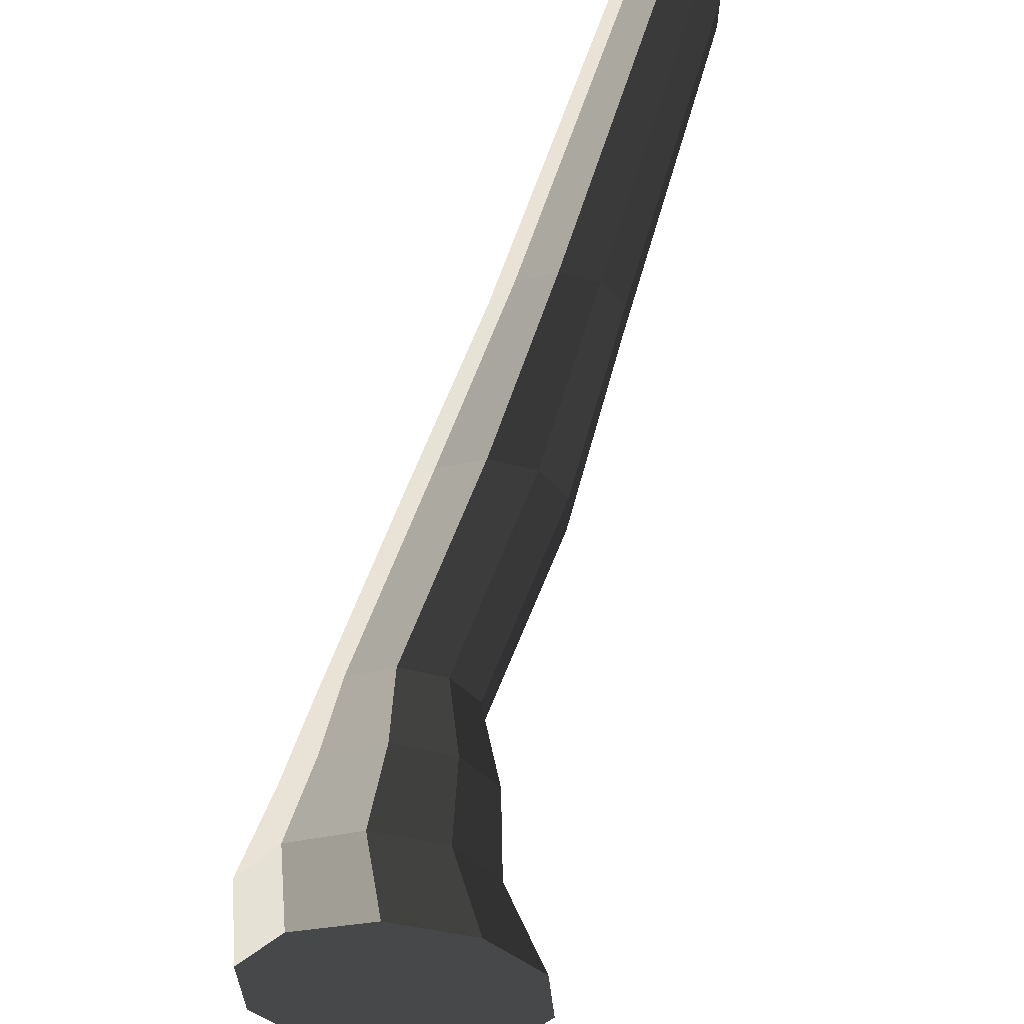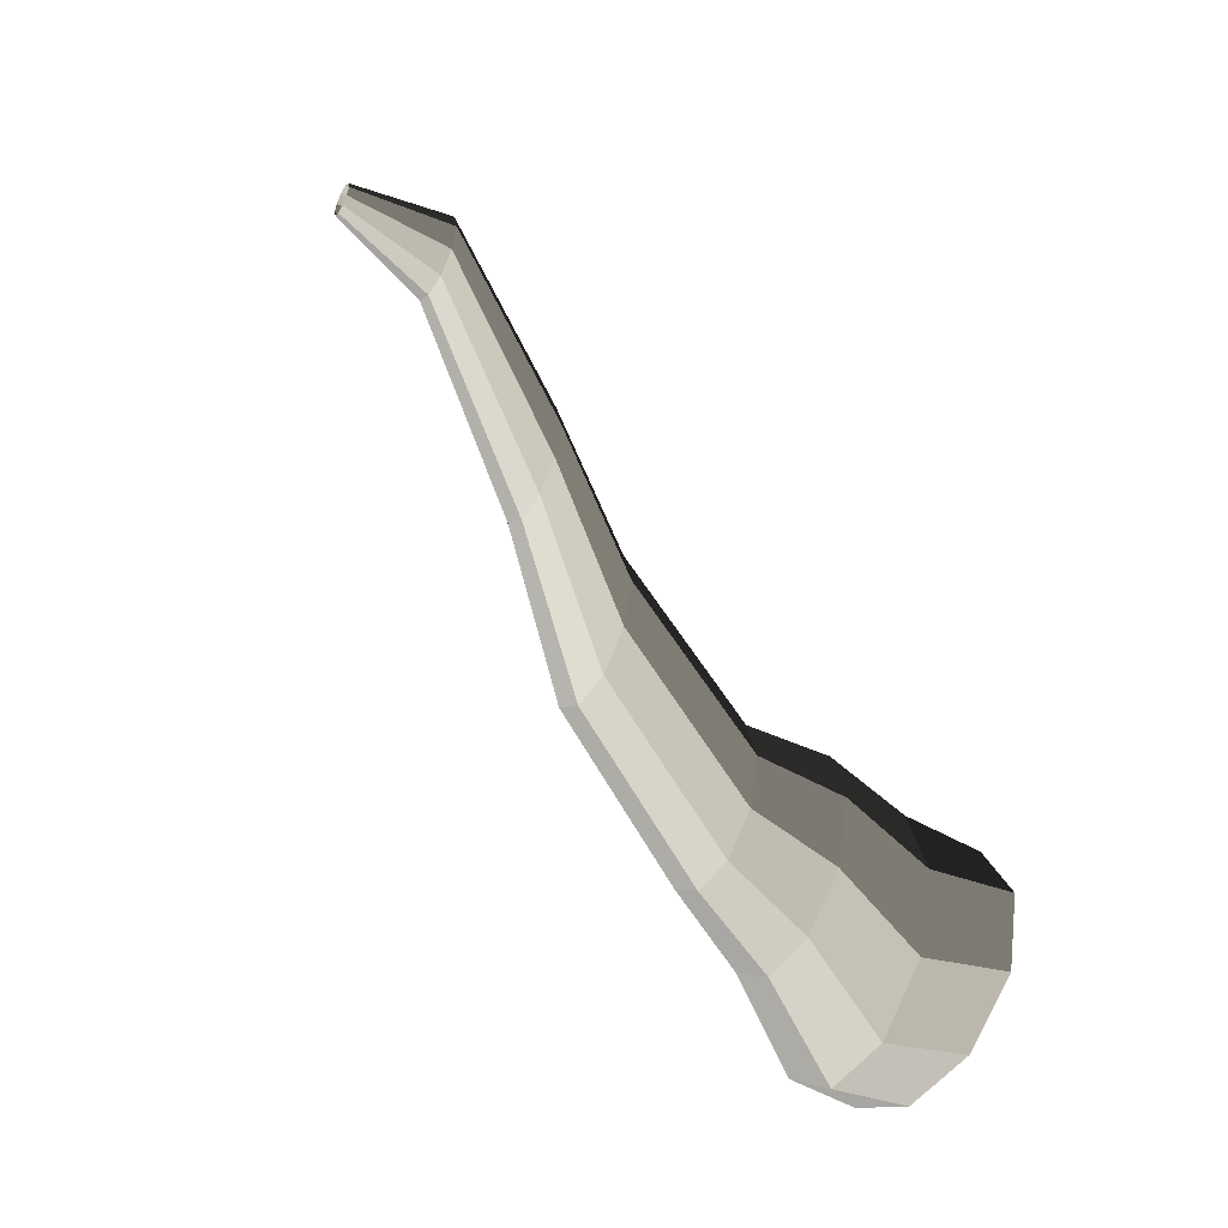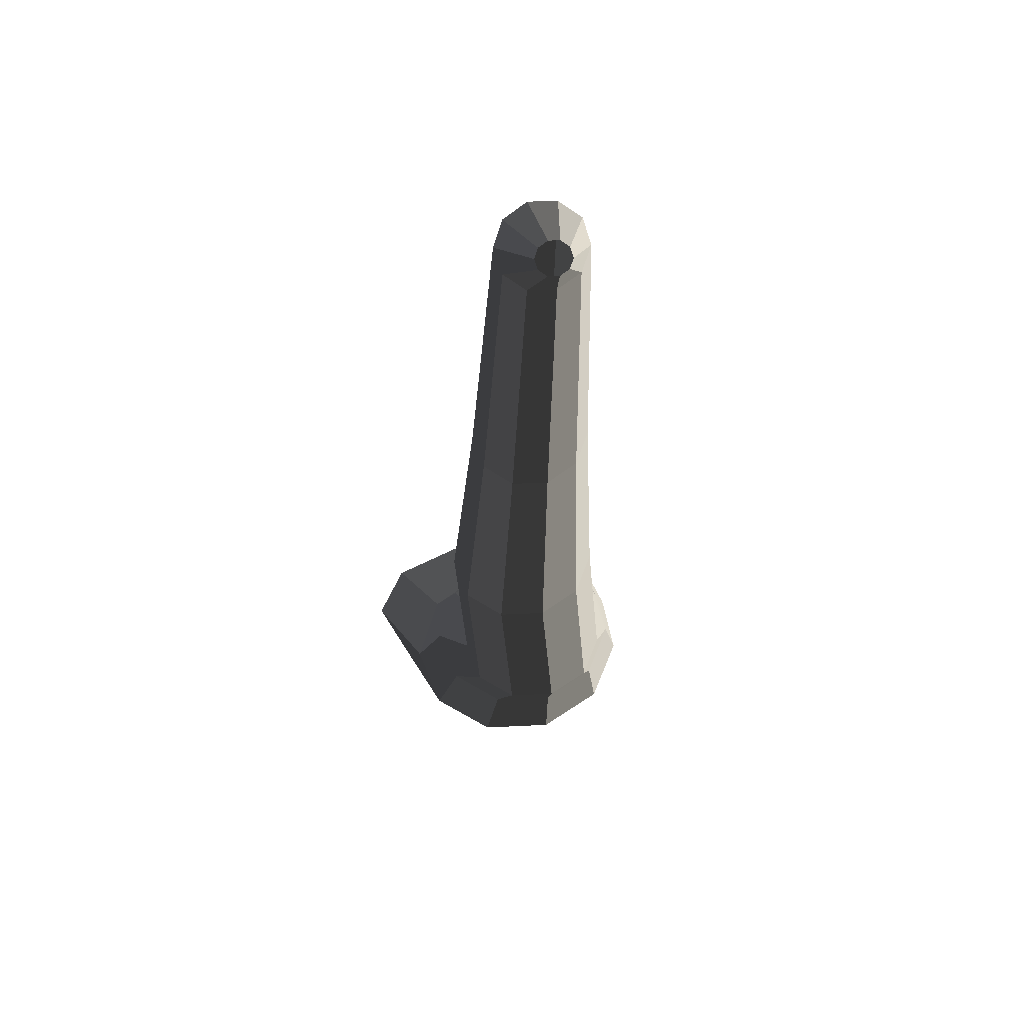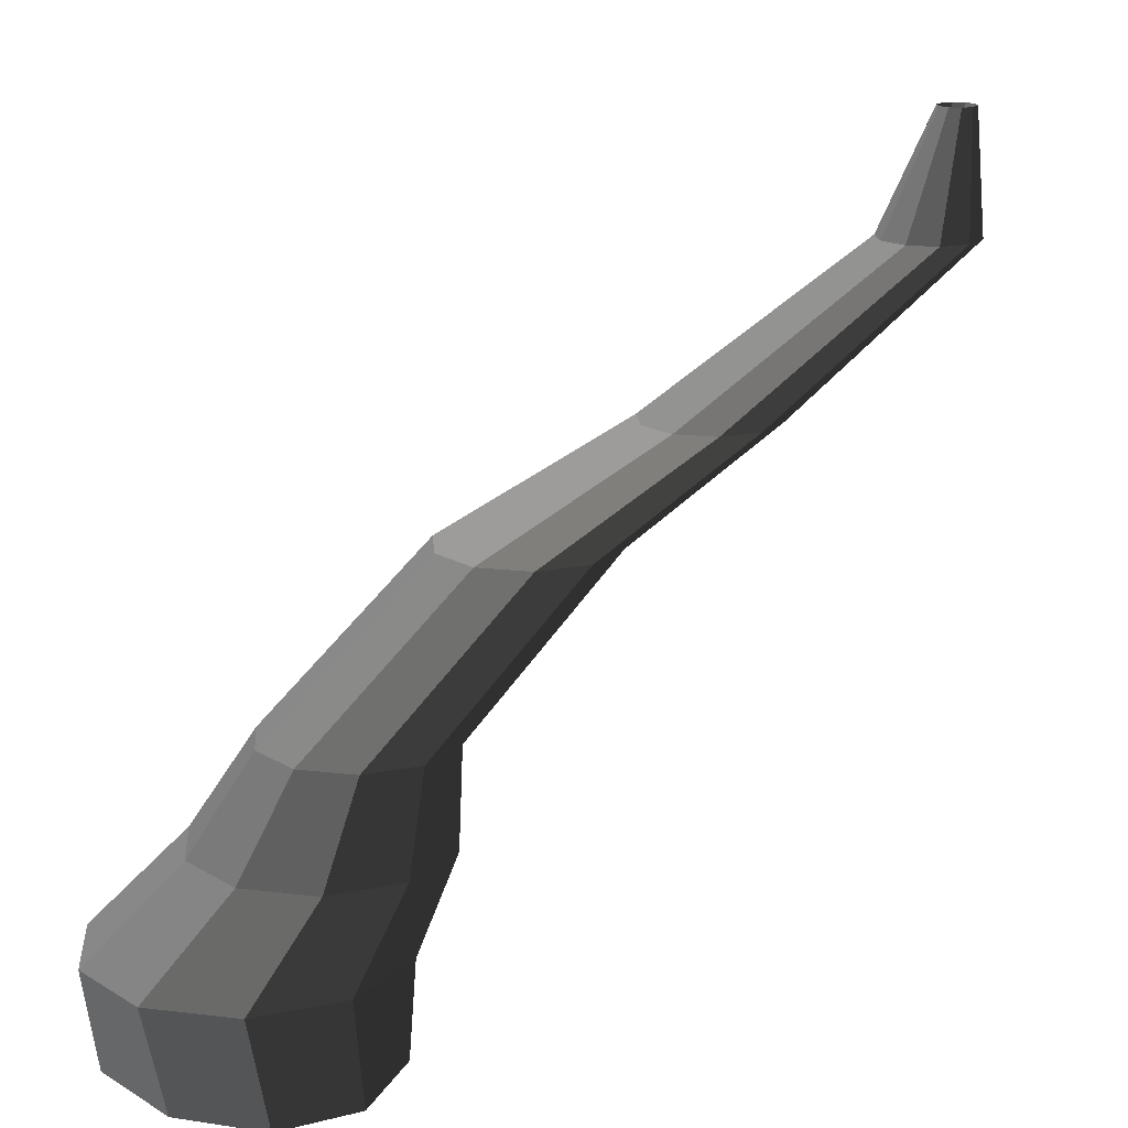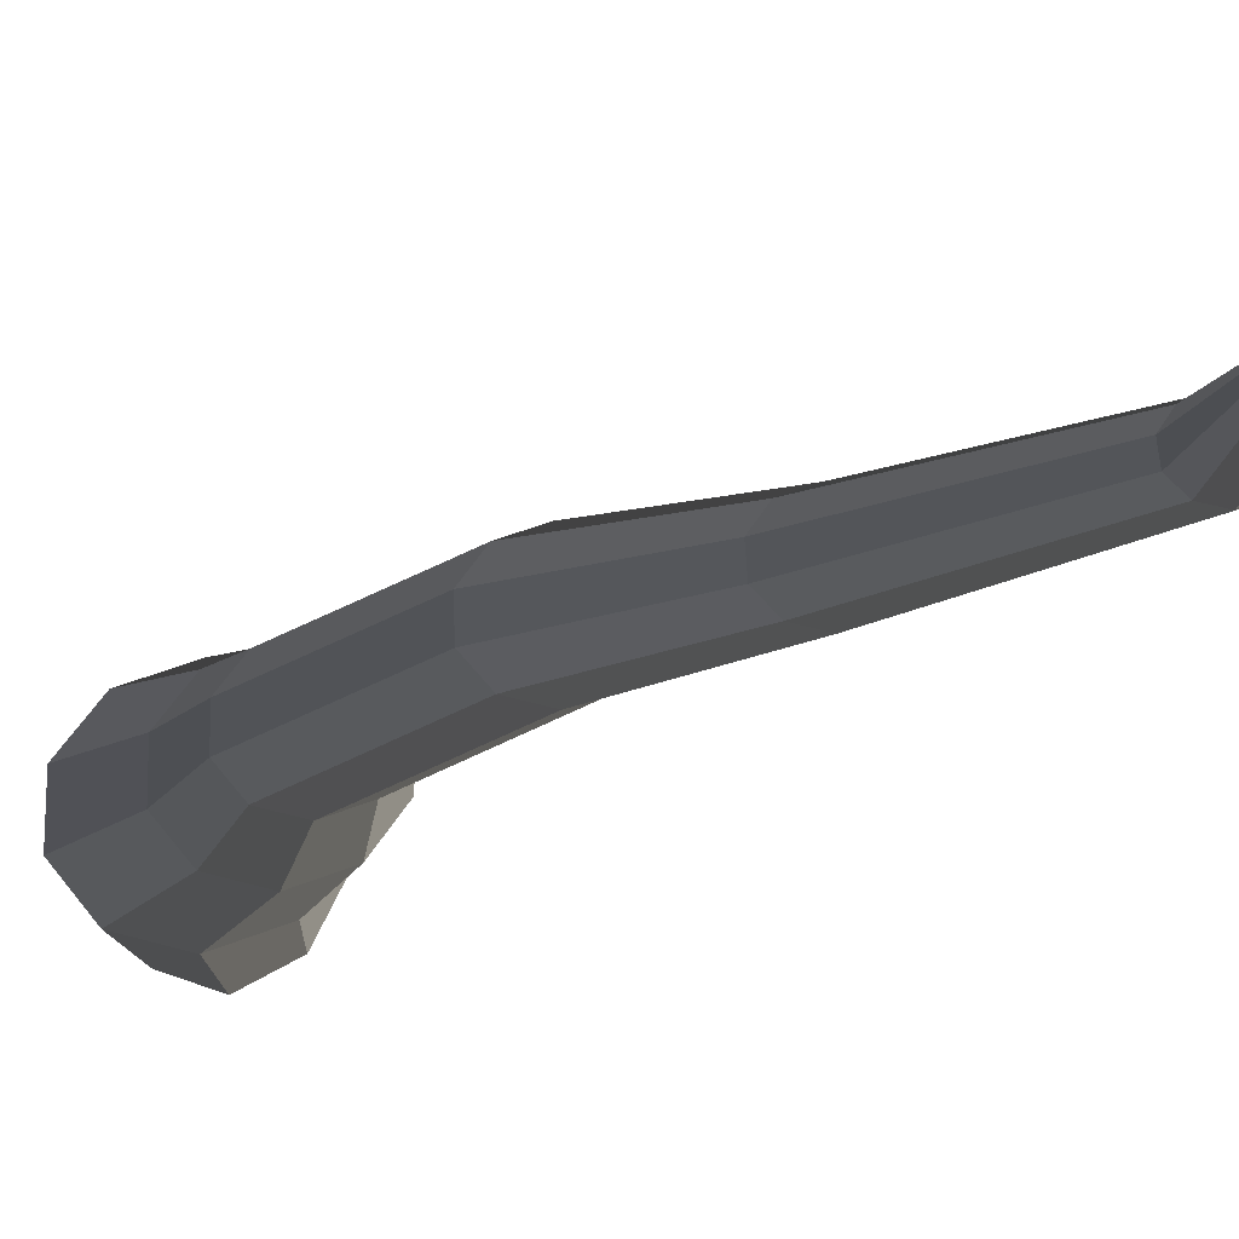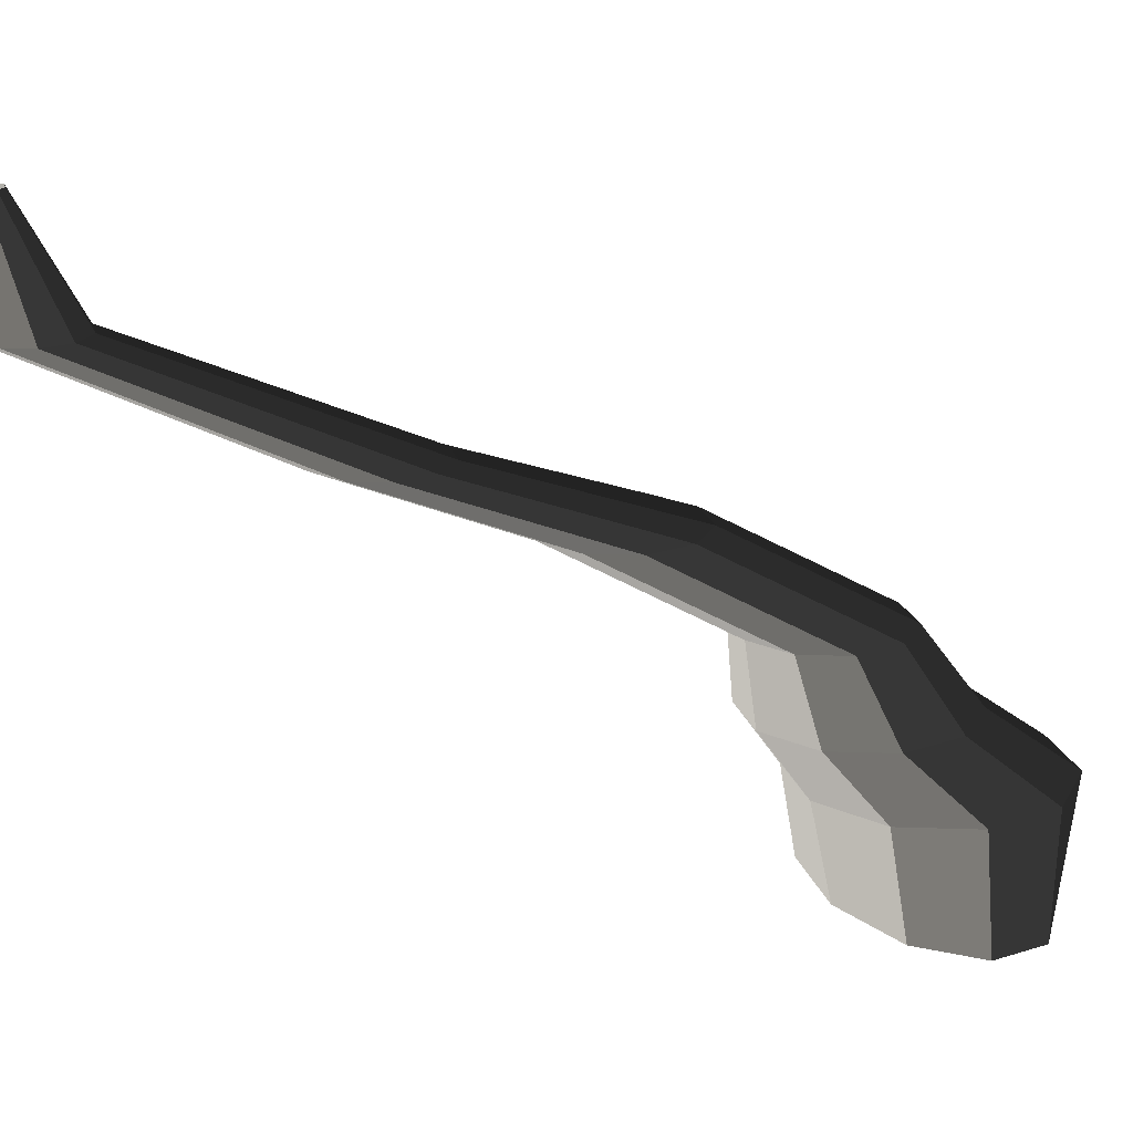
<metadata>
{"format":"obj","ext":"obj","renderer":"f3d","projection":"perspective","resolution":1024,"background":"white","views":[{"elev":-37.3,"azim":-19.4,"up":"+Y"},{"elev":-44.2,"azim":-118.8,"up":"+Z"},{"elev":28.5,"azim":175.5,"up":"+Z"},{"elev":17.3,"azim":-130.6,"up":"+Y"},{"elev":60.9,"azim":-92.9,"up":"+Y"},{"elev":20.0,"azim":75.6,"up":"+Y"}]}
</metadata>
<code>
v 0.04989 -0.3353 -0.4281
v 0.002124 -0.3227 -0.3244
v 0.1272 -0.3305 -0.3885
v -0.04565 -0.3353 -0.4281
v -0.1229 -0.3305 -0.3885
v -0.1525 -0.3227 -0.3244
v -0.1229 -0.3149 -0.2604
v -0.04565 -0.31 -0.2208
v 0.04989 -0.31 -0.2208
v 0.1272 -0.3149 -0.2604
v 0.1567 -0.3227 -0.3244
v 0.1272 -0.3305 -0.3885
v 0.08217 -0.2266 -0.4142
v 0.01615 -0.2266 -0.4622
v 0.04989 -0.3353 -0.4281
v 0.04989 -0.3353 -0.4281
v 0.01615 -0.2266 -0.4622
v -0.06545 -0.2266 -0.4622
v -0.04565 -0.3353 -0.4281
v -0.04565 -0.3353 -0.4281
v -0.06545 -0.2266 -0.4622
v -0.1315 -0.2266 -0.4142
v -0.1229 -0.3305 -0.3885
v -0.1229 -0.3305 -0.3885
v -0.1315 -0.2266 -0.4142
v -0.1567 -0.2266 -0.3366
v -0.1525 -0.3227 -0.3244
v -0.1525 -0.3227 -0.3244
v -0.1567 -0.2266 -0.3366
v -0.1315 -0.2266 -0.259
v -0.1229 -0.3149 -0.2604
v -0.1229 -0.3149 -0.2604
v -0.1315 -0.2266 -0.259
v -0.06545 -0.2266 -0.211
v -0.04565 -0.31 -0.2208
v -0.04565 -0.31 -0.2208
v -0.06545 -0.2266 -0.211
v 0.01615 -0.2266 -0.211
v 0.04989 -0.31 -0.2208
v 0.04989 -0.31 -0.2208
v 0.01615 -0.2266 -0.211
v 0.08217 -0.2266 -0.259
v 0.1272 -0.3149 -0.2604
v 0.1272 -0.3149 -0.2604
v 0.08217 -0.2266 -0.259
v 0.1074 -0.2266 -0.3366
v 0.1567 -0.3227 -0.3244
v 0.1567 -0.3227 -0.3244
v 0.1074 -0.2266 -0.3366
v 0.08217 -0.2266 -0.4142
v 0.1272 -0.3305 -0.3885
v 0.08217 -0.2266 -0.4142
v 0.06094 -0.1607 -0.3318
v 0.006452 -0.1607 -0.3714
v 0.01615 -0.2266 -0.4622
v 0.01615 -0.2266 -0.4622
v 0.006452 -0.1607 -0.3714
v -0.06089 -0.1607 -0.3714
v -0.06545 -0.2266 -0.4622
v -0.06545 -0.2266 -0.4622
v -0.06089 -0.1607 -0.3714
v -0.1154 -0.1607 -0.3318
v -0.1315 -0.2266 -0.4142
v -0.1315 -0.2266 -0.4142
v -0.1154 -0.1607 -0.3318
v -0.1362 -0.1607 -0.2677
v -0.1567 -0.2266 -0.3366
v -0.1567 -0.2266 -0.3366
v -0.1362 -0.1607 -0.2677
v -0.1154 -0.1607 -0.2037
v -0.1315 -0.2266 -0.259
v -0.1315 -0.2266 -0.259
v -0.1154 -0.1607 -0.2037
v -0.06089 -0.1607 -0.1641
v -0.06545 -0.2266 -0.211
v -0.06545 -0.2266 -0.211
v -0.06089 -0.1607 -0.1641
v 0.006454 -0.1607 -0.1641
v 0.01615 -0.2266 -0.211
v 0.01615 -0.2266 -0.211
v 0.006454 -0.1607 -0.1641
v 0.06094 -0.1607 -0.2037
v 0.08217 -0.2266 -0.259
v 0.08217 -0.2266 -0.259
v 0.06094 -0.1607 -0.2037
v 0.08175 -0.1607 -0.2677
v 0.1074 -0.2266 -0.3366
v 0.1074 -0.2266 -0.3366
v 0.08175 -0.1607 -0.2677
v 0.06094 -0.1607 -0.3318
v 0.08217 -0.2266 -0.4142
v 0.06094 -0.1607 -0.3318
v 0.03472 -0.08246 -0.2836
v -0.006621 -0.08246 -0.3136
v 0.006452 -0.1607 -0.3714
v 0.006452 -0.1607 -0.3714
v -0.006621 -0.08246 -0.3136
v -0.05772 -0.08246 -0.3136
v -0.06089 -0.1607 -0.3714
v -0.06089 -0.1607 -0.3714
v -0.05772 -0.08246 -0.3136
v -0.09906 -0.08246 -0.2836
v -0.1154 -0.1607 -0.3318
v -0.1154 -0.1607 -0.3318
v -0.09906 -0.08246 -0.2836
v -0.1149 -0.08246 -0.235
v -0.1362 -0.1607 -0.2677
v -0.1362 -0.1607 -0.2677
v -0.1149 -0.08246 -0.235
v -0.09906 -0.08246 -0.1864
v -0.1154 -0.1607 -0.2037
v -0.1154 -0.1607 -0.2037
v -0.09906 -0.08246 -0.1864
v -0.05772 -0.08246 -0.1564
v -0.06089 -0.1607 -0.1641
v -0.06089 -0.1607 -0.1641
v -0.05772 -0.08246 -0.1564
v -0.00662 -0.08246 -0.1564
v 0.006454 -0.1607 -0.1641
v 0.006454 -0.1607 -0.1641
v -0.00662 -0.08246 -0.1564
v 0.03472 -0.08246 -0.1864
v 0.06094 -0.1607 -0.2037
v 0.06094 -0.1607 -0.2037
v 0.03472 -0.08246 -0.1864
v 0.05051 -0.08246 -0.235
v 0.08175 -0.1607 -0.2677
v 0.08175 -0.1607 -0.2677
v 0.05051 -0.08246 -0.235
v 0.03472 -0.08246 -0.2836
v 0.06094 -0.1607 -0.3318
v 0.03472 -0.08246 -0.2836
v 0.05486 0.03 -0.09313
v 0.01508 0.03 -0.122
v -0.006621 -0.08246 -0.3136
v -0.006621 -0.08246 -0.3136
v 0.01508 0.03 -0.122
v -0.0341 0.03 -0.122
v -0.05772 -0.08246 -0.3136
v -0.05772 -0.08246 -0.3136
v -0.0341 0.03 -0.122
v -0.07388 0.03 -0.09313
v -0.09906 -0.08246 -0.2836
v -0.09906 -0.08246 -0.2836
v -0.07388 0.03 -0.09313
v -0.08907 0.03 -0.04637
v -0.1149 -0.08246 -0.235
v -0.1149 -0.08246 -0.235
v -0.08907 0.03 -0.04637
v -0.07388 0.03 0.0003832
v -0.09906 -0.08246 -0.1864
v -0.09906 -0.08246 -0.1864
v -0.07388 0.03 0.0003832
v -0.0341 0.03 0.0293
v -0.05772 -0.08246 -0.1564
v -0.05772 -0.08246 -0.1564
v -0.0341 0.03 0.0293
v 0.01507 0.03 0.02929
v -0.00662 -0.08246 -0.1564
v -0.00662 -0.08246 -0.1564
v 0.01507 0.03 0.02929
v 0.05486 0.03 0.0003843
v 0.03472 -0.08246 -0.1864
v 0.03472 -0.08246 -0.1864
v 0.05486 0.03 0.0003843
v 0.07005 0.03 -0.04637
v 0.05051 -0.08246 -0.235
v 0.05051 -0.08246 -0.235
v 0.07005 0.03 -0.04637
v 0.05486 0.03 -0.09313
v 0.03472 -0.08246 -0.2836
v 0.05486 0.03 -0.09313
v 0.03894 0.1006 0.1131
v 0.007424 0.1006 0.09021
v 0.01508 0.03 -0.122
v 0.01508 0.03 -0.122
v 0.007424 0.1006 0.09021
v -0.03153 0.1006 0.09021
v -0.0341 0.03 -0.122
v -0.0341 0.03 -0.122
v -0.03153 0.1006 0.09021
v -0.06305 0.1006 0.1131
v -0.07388 0.03 -0.09313
v -0.07388 0.03 -0.09313
v -0.06305 0.1006 0.1131
v -0.07508 0.1006 0.1501
v -0.08907 0.03 -0.04637
v -0.08907 0.03 -0.04637
v -0.07508 0.1006 0.1501
v -0.06305 0.1006 0.1872
v -0.07388 0.03 0.0003832
v -0.07388 0.03 0.0003832
v -0.06305 0.1006 0.1872
v -0.03153 0.1006 0.2101
v -0.0341 0.03 0.0293
v -0.0341 0.03 0.0293
v -0.03153 0.1006 0.2101
v 0.007423 0.1006 0.2101
v 0.01507 0.03 0.02929
v 0.01507 0.03 0.02929
v 0.007423 0.1006 0.2101
v 0.03894 0.1006 0.1872
v 0.05486 0.03 0.0003843
v 0.05486 0.03 0.0003843
v 0.03894 0.1006 0.1872
v 0.05097 0.1006 0.1501
v 0.07005 0.03 -0.04637
v 0.07005 0.03 -0.04637
v 0.05097 0.1006 0.1501
v 0.03894 0.1006 0.1131
v 0.05486 0.03 -0.09313
v 0.03894 0.1006 0.1131
v 0.02687 0.222 0.3857
v 0.002812 0.222 0.3682
v 0.007424 0.1006 0.09021
v 0.007424 0.1006 0.09021
v 0.002812 0.222 0.3682
v -0.02692 0.222 0.3682
v -0.03153 0.1006 0.09021
v -0.03153 0.1006 0.09021
v -0.02692 0.222 0.3682
v -0.05098 0.222 0.3857
v -0.06305 0.1006 0.1131
v -0.06305 0.1006 0.1131
v -0.05098 0.222 0.3857
v -0.06017 0.222 0.414
v -0.07508 0.1006 0.1501
v -0.07508 0.1006 0.1501
v -0.06017 0.222 0.414
v -0.05098 0.222 0.4422
v -0.06305 0.1006 0.1872
v -0.06305 0.1006 0.1872
v -0.05098 0.222 0.4422
v -0.02692 0.222 0.4597
v -0.03153 0.1006 0.2101
v -0.03153 0.1006 0.2101
v -0.02692 0.222 0.4597
v 0.002813 0.222 0.4597
v 0.007423 0.1006 0.2101
v 0.007423 0.1006 0.2101
v 0.002813 0.222 0.4597
v 0.02687 0.222 0.4422
v 0.03894 0.1006 0.1872
v 0.03894 0.1006 0.1872
v 0.02687 0.222 0.4422
v 0.03606 0.222 0.414
v 0.05097 0.1006 0.1501
v 0.05097 0.1006 0.1501
v 0.03606 0.222 0.414
v 0.02687 0.222 0.3857
v 0.03894 0.1006 0.1131
v 0.02687 0.222 0.3857
v 0.00273 0.3353 0.4341
v -0.006407 0.3353 0.4275
v 0.002812 0.222 0.3682
v 0.002812 0.222 0.3682
v -0.006407 0.3353 0.4275
v -0.0177 0.3353 0.4275
v -0.02692 0.222 0.3682
v -0.02692 0.222 0.3682
v -0.0177 0.3353 0.4275
v -0.02684 0.3353 0.4341
v -0.05098 0.222 0.3857
v -0.05098 0.222 0.3857
v -0.02684 0.3353 0.4341
v -0.03033 0.3353 0.4448
v -0.06017 0.222 0.414
v -0.06017 0.222 0.414
v -0.03033 0.3353 0.4448
v -0.02684 0.3353 0.4556
v -0.05098 0.222 0.4422
v -0.05098 0.222 0.4422
v -0.02684 0.3353 0.4556
v -0.0177 0.3353 0.4622
v -0.02692 0.222 0.4597
v -0.02692 0.222 0.4597
v -0.0177 0.3353 0.4622
v -0.006409 0.3353 0.4622
v 0.002813 0.222 0.4597
v 0.002813 0.222 0.4597
v -0.006409 0.3353 0.4622
v 0.00273 0.3353 0.4556
v 0.02687 0.222 0.4422
v 0.02687 0.222 0.4422
v 0.00273 0.3353 0.4556
v 0.006224 0.3353 0.4448
v 0.03606 0.222 0.414
v 0.03606 0.222 0.414
v 0.006224 0.3353 0.4448
v 0.00273 0.3353 0.4341
v 0.02687 0.222 0.3857
g pCylinder14_11_4237_137
f 1 3 2
f 4 1 2
f 5 4 2
f 6 5 2
f 7 6 2
f 8 7 2
f 9 8 2
f 10 9 2
f 11 10 2
f 3 11 2
f 12 14 13
f 12 15 14
f 16 18 17
f 16 19 18
f 20 22 21
f 20 23 22
f 24 26 25
f 24 27 26
f 28 30 29
f 28 31 30
f 32 34 33
f 32 35 34
f 36 38 37
f 36 39 38
f 40 42 41
f 40 43 42
f 44 46 45
f 44 47 46
f 48 50 49
f 48 51 50
f 52 54 53
f 52 55 54
f 56 58 57
f 56 59 58
f 60 62 61
f 60 63 62
f 64 66 65
f 64 67 66
f 68 70 69
f 68 71 70
f 72 74 73
f 72 75 74
f 76 78 77
f 76 79 78
f 80 82 81
f 80 83 82
f 84 86 85
f 84 87 86
f 88 90 89
f 88 91 90
f 92 94 93
f 92 95 94
f 96 98 97
f 96 99 98
f 100 102 101
f 100 103 102
f 104 106 105
f 104 107 106
f 108 110 109
f 108 111 110
f 112 114 113
f 112 115 114
f 116 118 117
f 116 119 118
f 120 122 121
f 120 123 122
f 124 126 125
f 124 127 126
f 128 130 129
f 128 131 130
f 132 134 133
f 132 135 134
f 136 138 137
f 136 139 138
f 140 142 141
f 140 143 142
f 144 146 145
f 144 147 146
f 148 150 149
f 148 151 150
f 152 154 153
f 152 155 154
f 156 158 157
f 156 159 158
f 160 162 161
f 160 163 162
f 164 166 165
f 164 167 166
f 168 170 169
f 168 171 170
f 172 174 173
f 172 175 174
f 176 178 177
f 176 179 178
f 180 182 181
f 180 183 182
f 184 186 185
f 184 187 186
f 188 190 189
f 188 191 190
f 192 194 193
f 192 195 194
f 196 198 197
f 196 199 198
f 200 202 201
f 200 203 202
f 204 206 205
f 204 207 206
f 208 210 209
f 208 211 210
f 212 214 213
f 212 215 214
f 216 218 217
f 216 219 218
f 220 222 221
f 220 223 222
f 224 226 225
f 224 227 226
f 228 230 229
f 228 231 230
f 232 234 233
f 232 235 234
f 236 238 237
f 236 239 238
f 240 242 241
f 240 243 242
f 244 246 245
f 244 247 246
f 248 250 249
f 248 251 250
f 252 254 253
f 252 255 254
f 256 258 257
f 256 259 258
f 260 262 261
f 260 263 262
f 264 266 265
f 264 267 266
f 268 270 269
f 268 271 270
f 272 274 273
f 272 275 274
f 276 278 277
f 276 279 278
f 280 282 281
f 280 283 282
f 284 286 285
f 284 287 286
f 288 290 289
f 288 291 290

</code>
